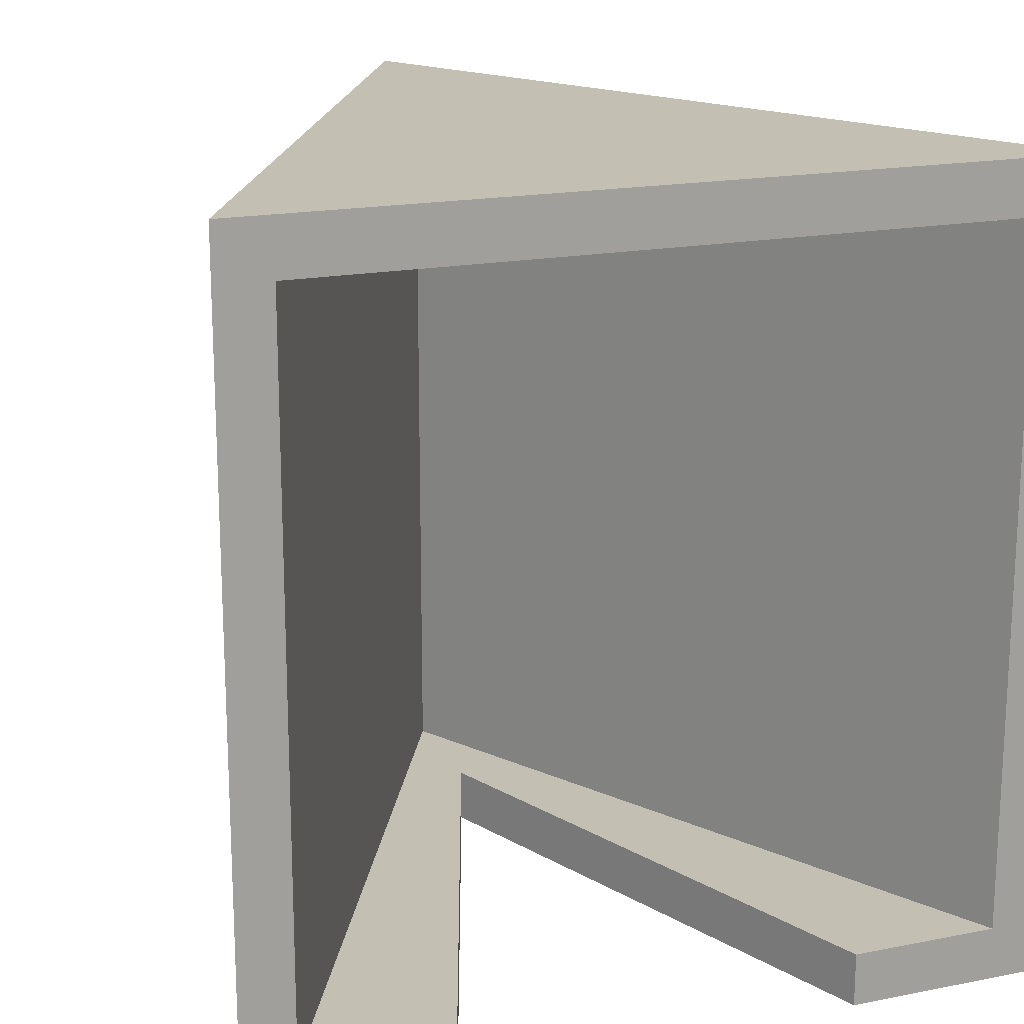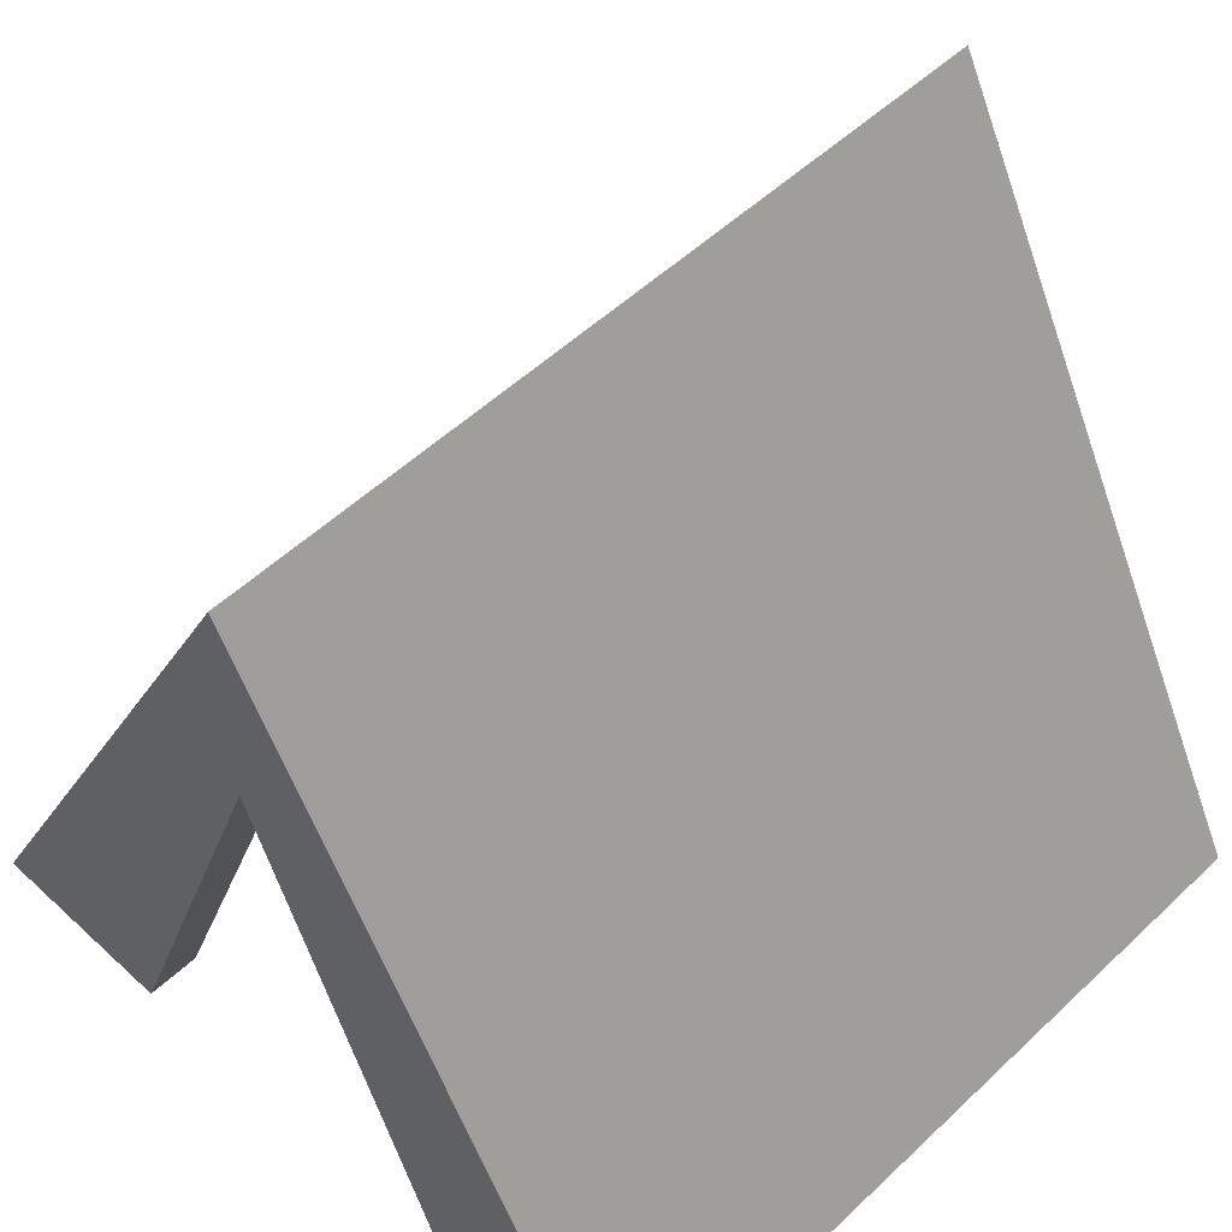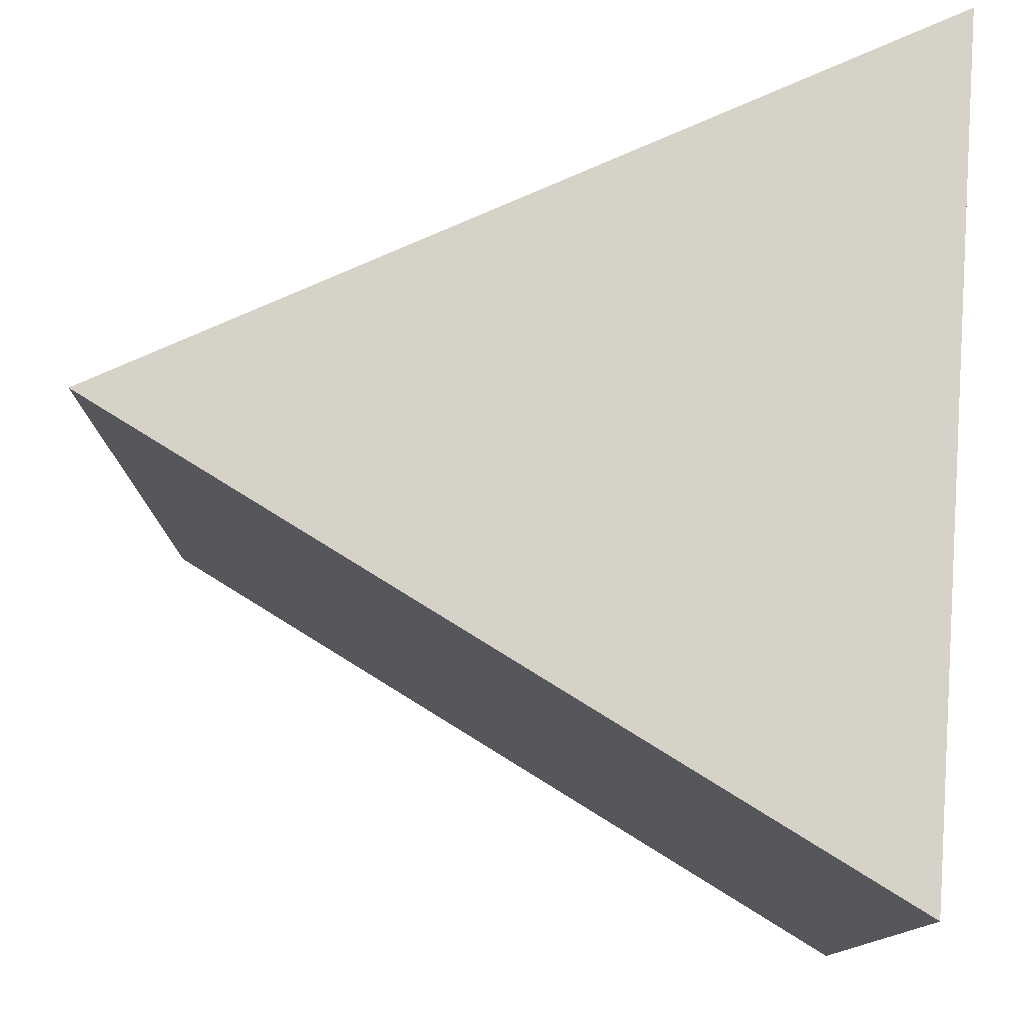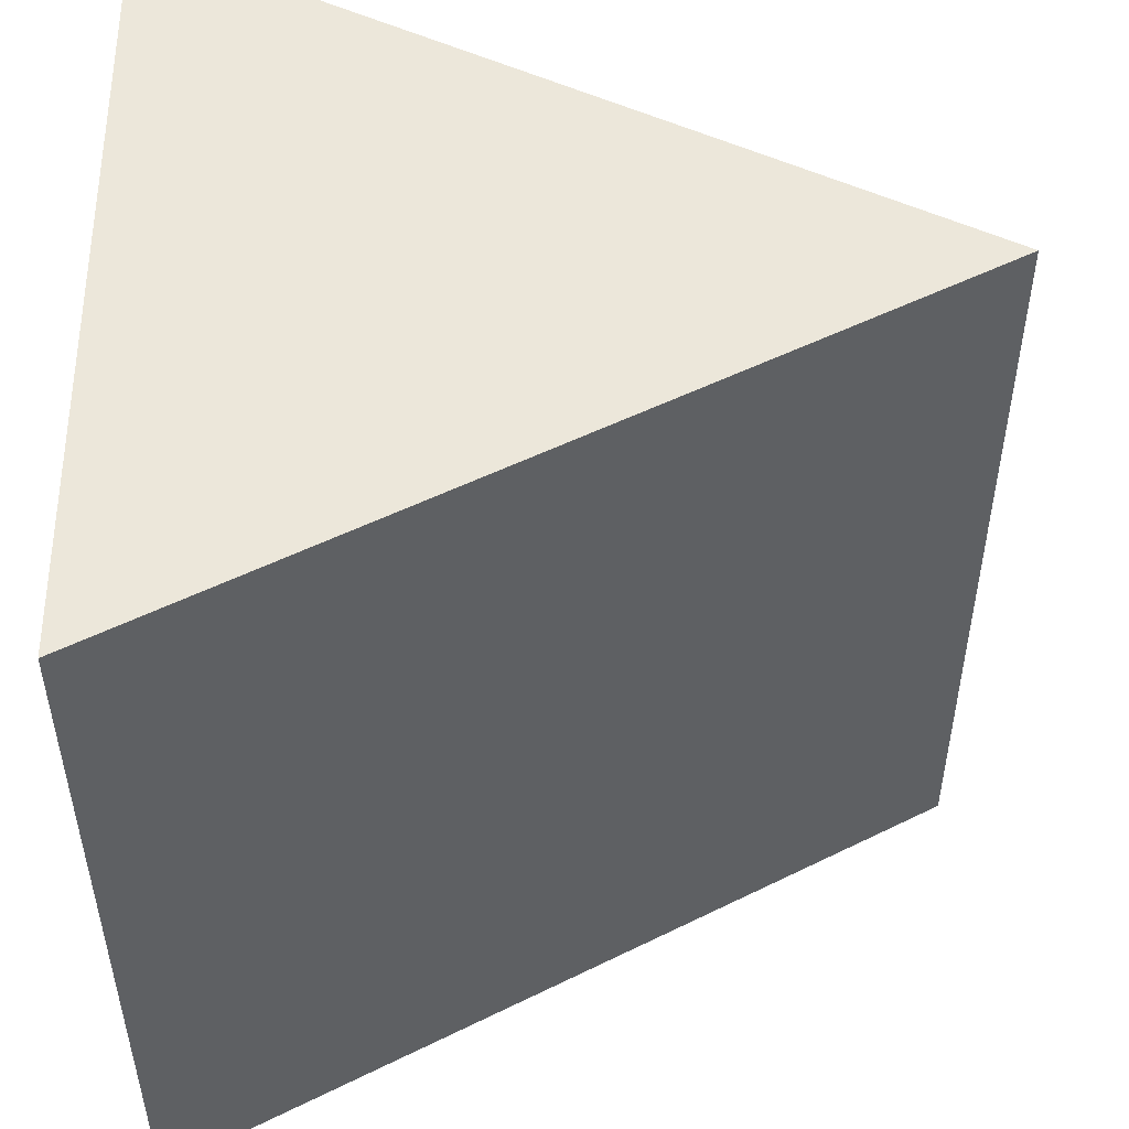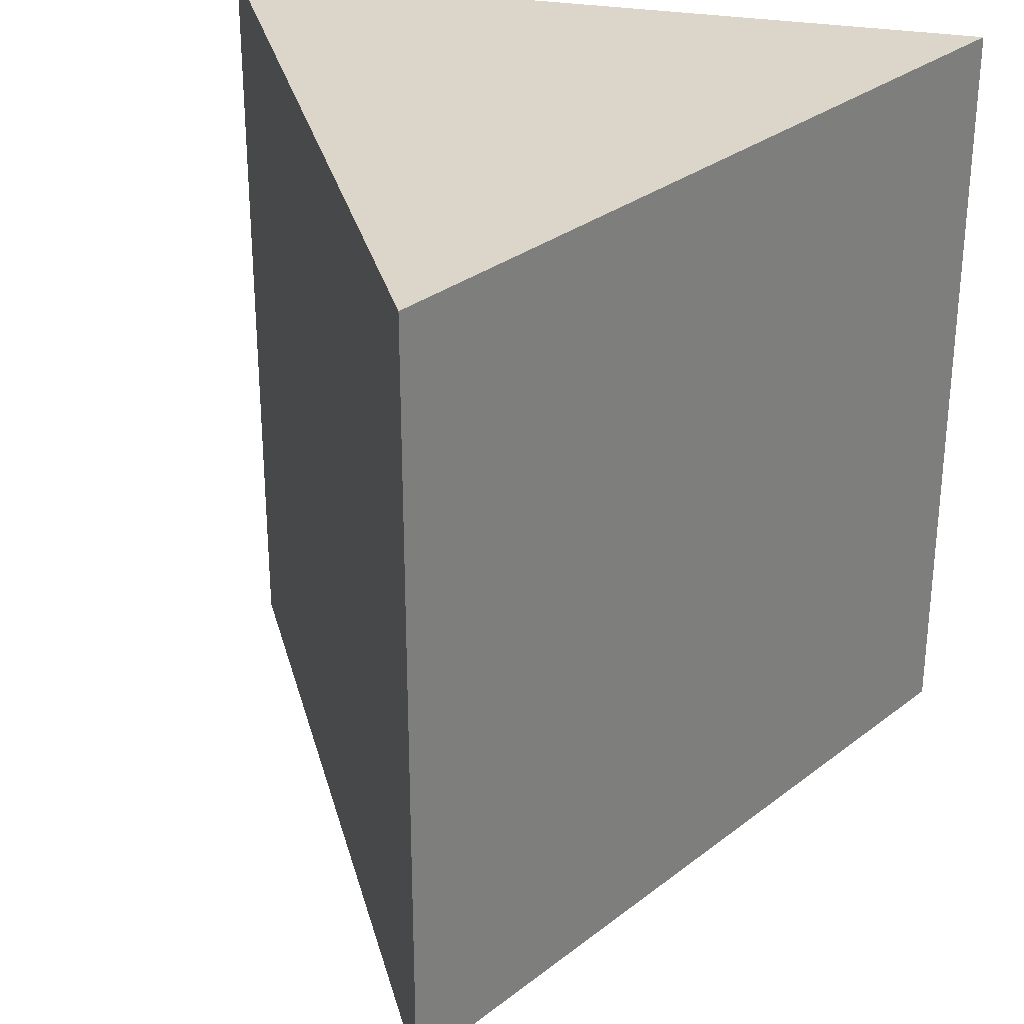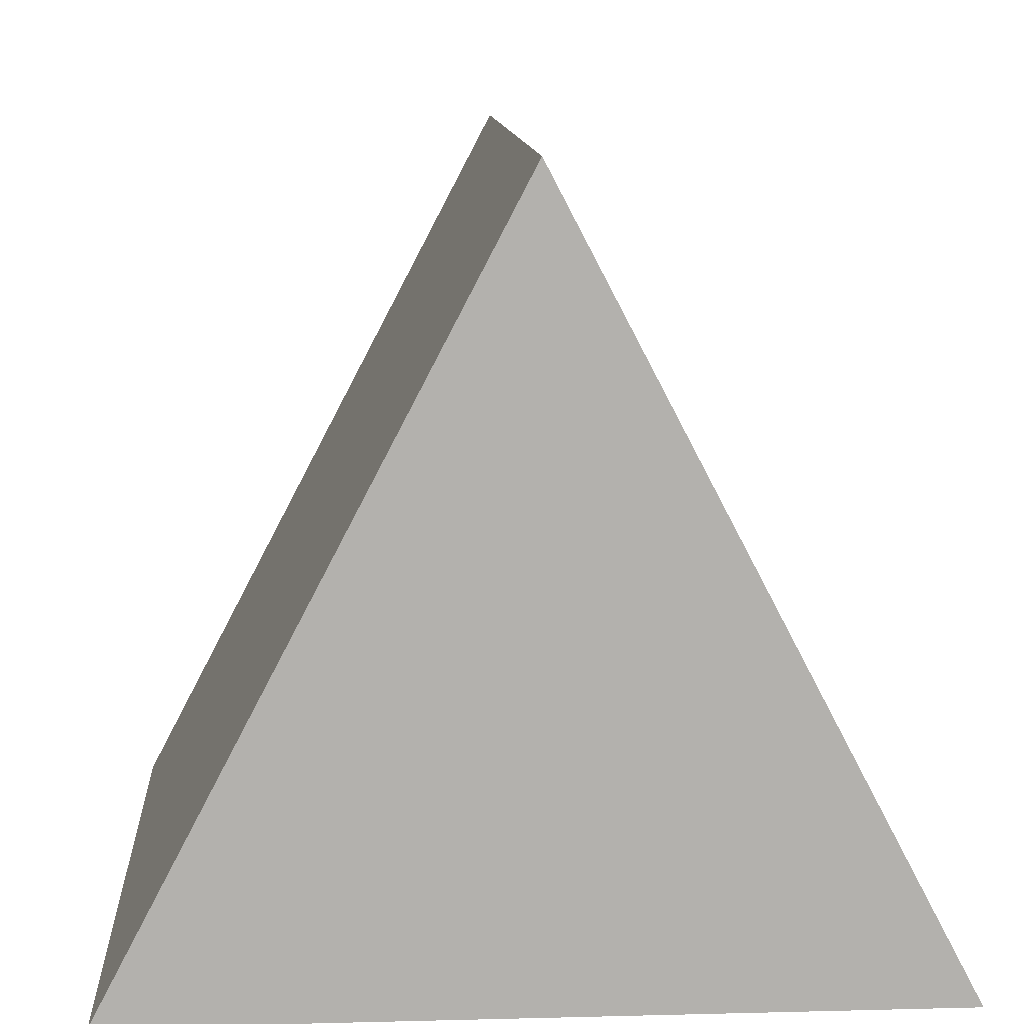
<metadata>
{"format":"obj","ext":"obj","renderer":"f3d","projection":"perspective","resolution":1024,"background":"white","views":[{"elev":17.9,"azim":-21.2,"up":"+Z"},{"elev":52.9,"azim":-135.3,"up":"+Y"},{"elev":78.4,"azim":-86.0,"up":"+Z"},{"elev":51.5,"azim":89.4,"up":"+Z"},{"elev":30.0,"azim":-166.1,"up":"+Z"},{"elev":11.1,"azim":-3.6,"up":"+Y"}]}
</metadata>
<code>
v 0.06553 0 0.06667
v 0.5 0.8269 0.06667
v 0.5 0.8269 0.9333
v 0.06553 0 0.9333
v 0.25 0 0.06667
v 0.5 0.6683 0.06667
v 0.75 0 0.06667
v 0.9345 0 0.06667
v 0.25 0 0
v 0.5 0.6683 0
v 0 0 0
v 0.5 0.9517 0
v 1 0 0
v 0.75 0 0
v 0.2985 0.5681 0.2493
v 0.3222 0.6133 0.4044
v 0.3221 0.6131 0.5355
v 0.4076 0.7758 0.5682
v 0.3913 0.7447 0.7651
v 0.5 0.9517 1
v 0 0 1
v 0.3058 0.582 0.7324
v 0.25 0.4759 0.4554
v 0.2263 0.4308 0.3003
v 0.9345 0 0.9333
v 1 0 1
g Mesh1 Tent Model
f 2 4 1
f 2 3 4
f 2 6 7
f 2 7 8
f 1 6 2
f 1 5 6
f 10 5 9
f 10 6 5
f 13 14 10
f 13 10 12
f 10 11 12
f 10 9 11
f 15 12 11
f 16 12 15
f 17 12 16
f 18 12 17
f 19 12 18
f 19 20 12
f 20 19 21
f 22 21 19
f 21 22 11
f 11 22 23
f 23 22 17
f 22 18 17
f 22 19 18
f 17 16 23
f 24 16 15
f 24 23 16
f 11 24 15
f 11 23 24
f 13 7 14
f 26 21 25
f 26 25 8
f 8 7 13
f 26 8 13
f 11 9 1
f 11 1 4
f 4 25 21
f 11 4 21
f 9 5 1
f 3 25 4
f 2 25 3
f 2 8 25
f 6 14 7
f 6 10 14
f 12 26 13
f 12 20 26
f 20 21 26

</code>
